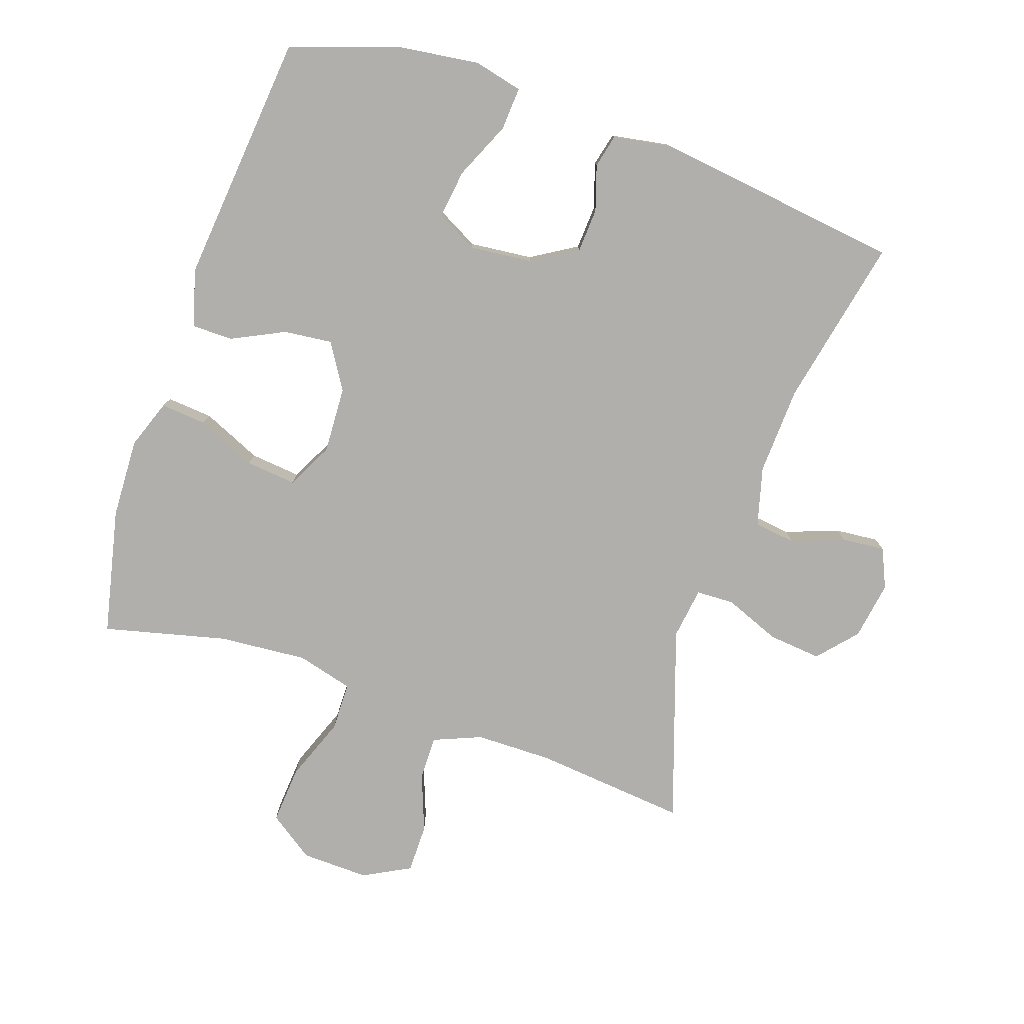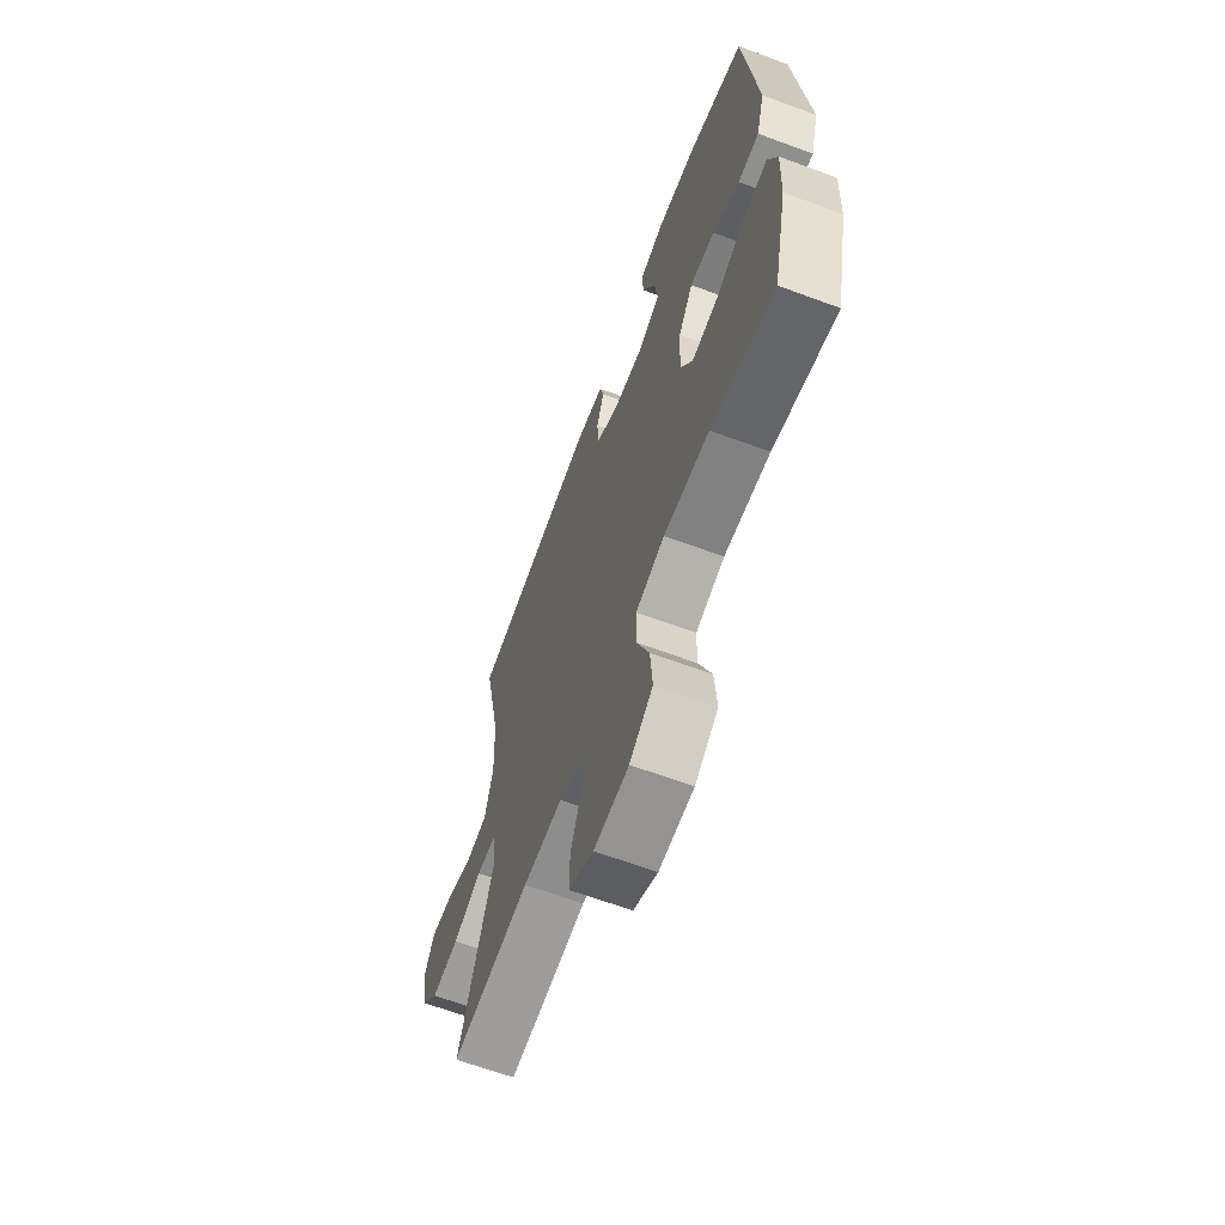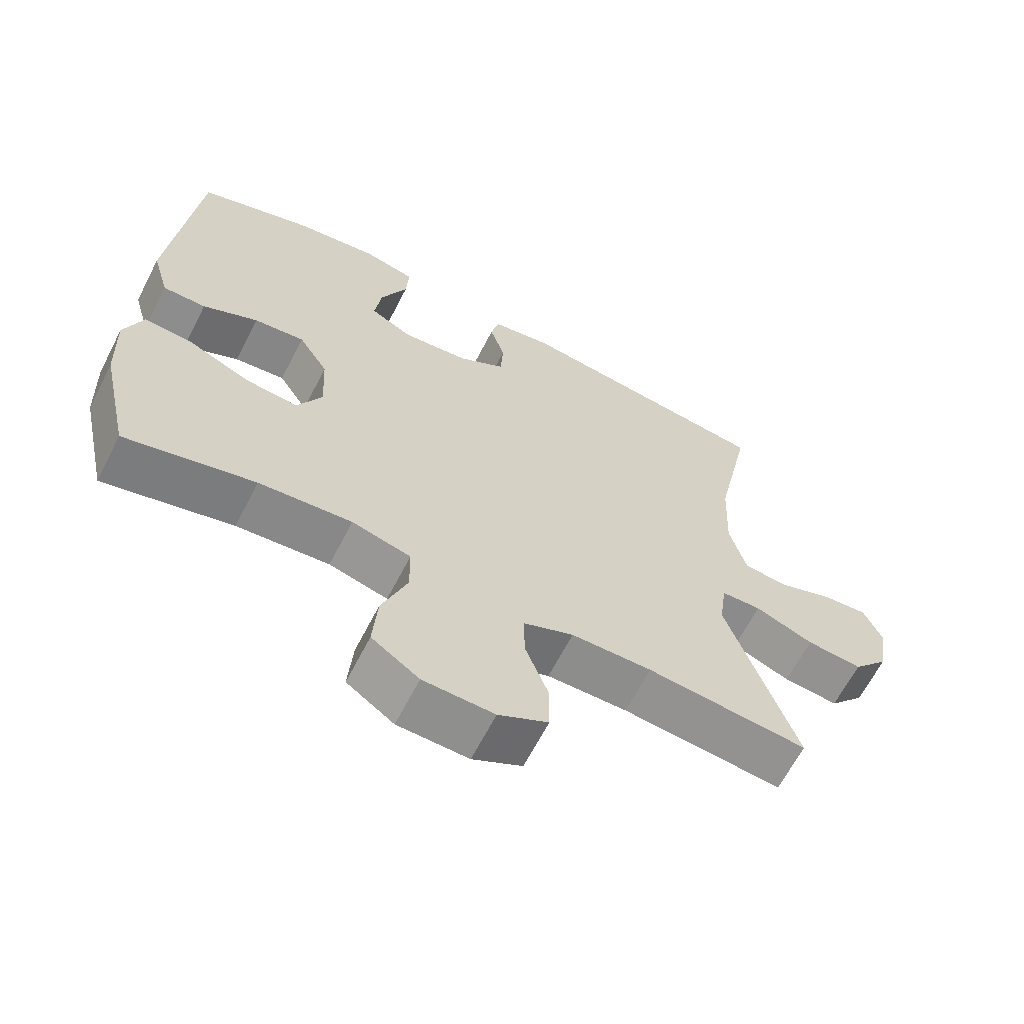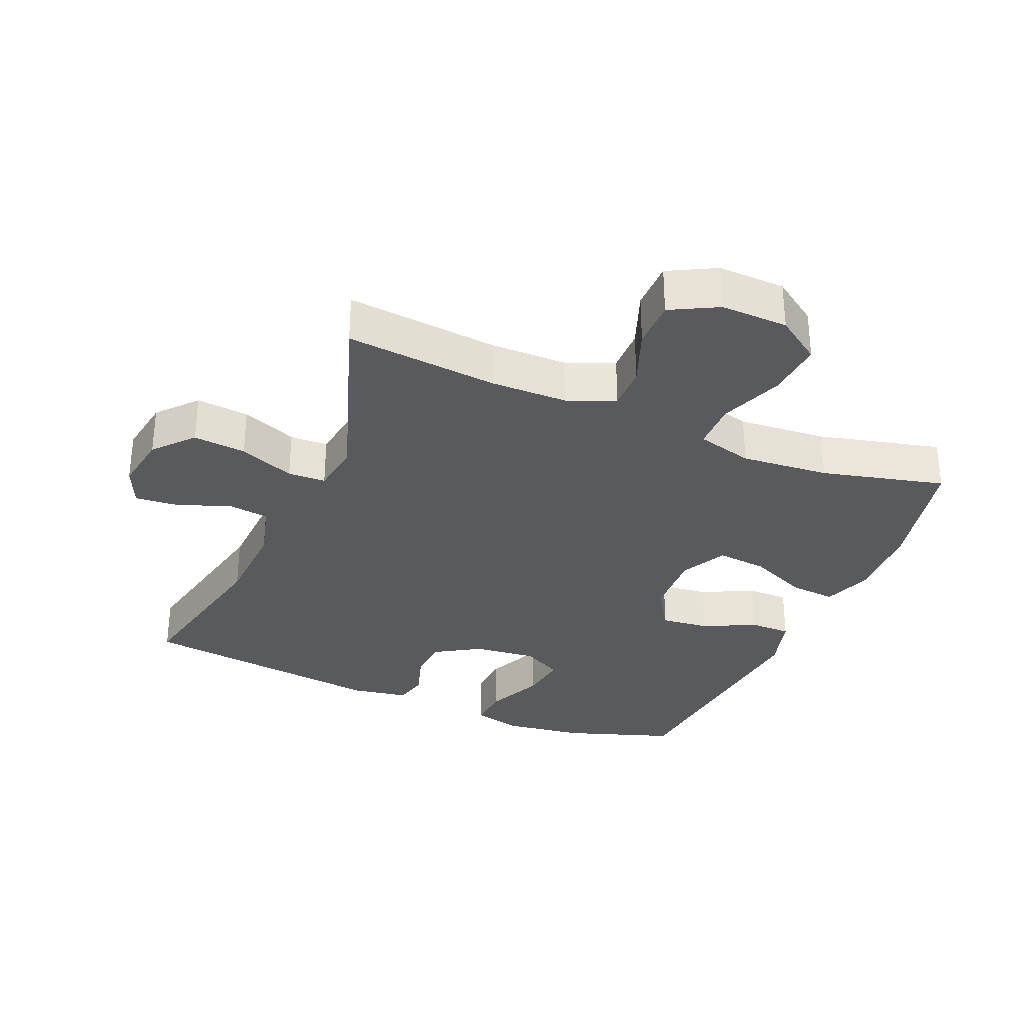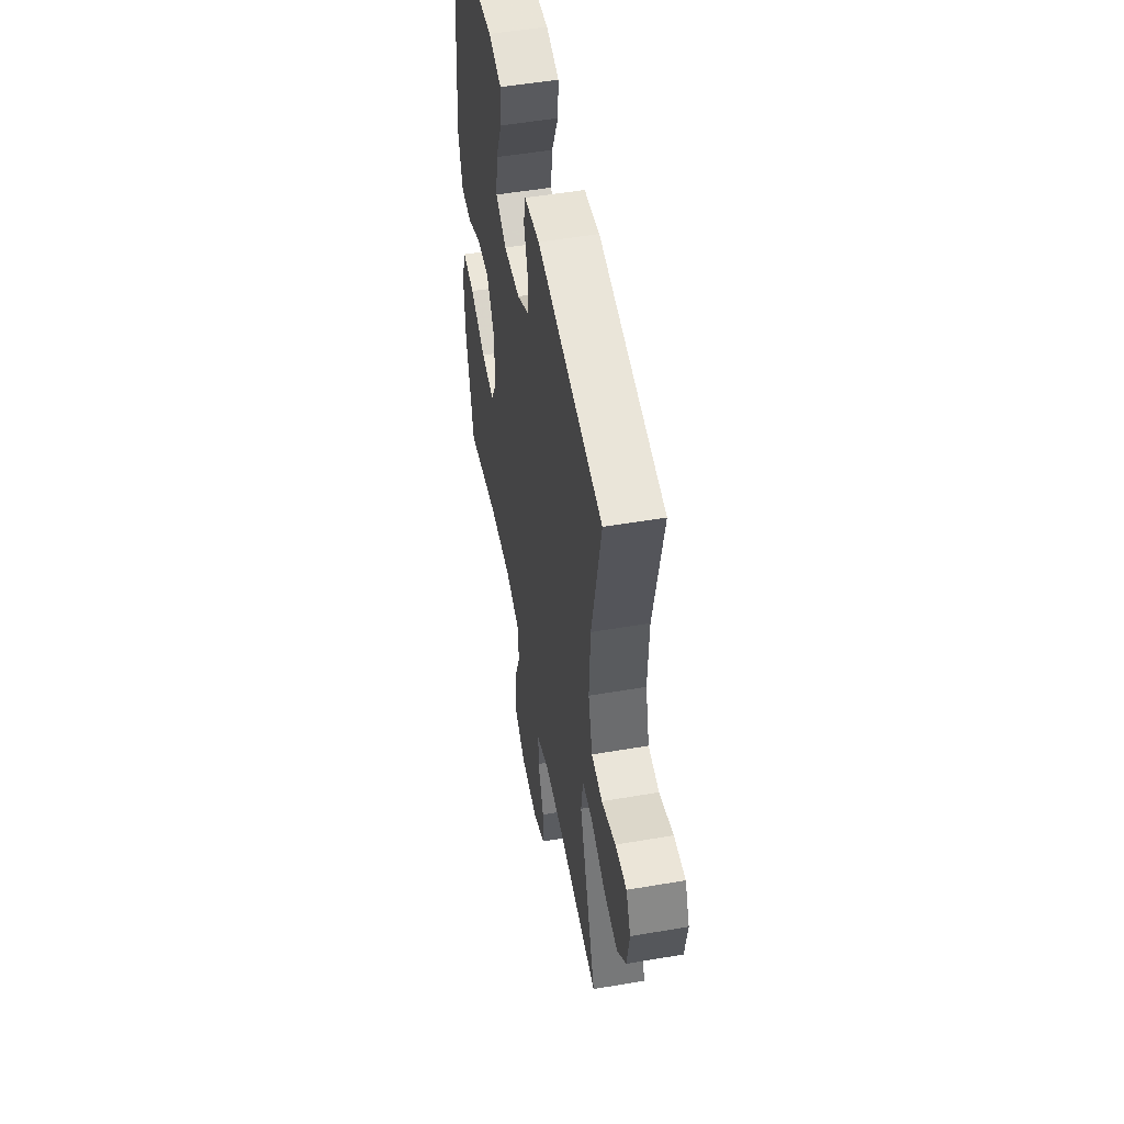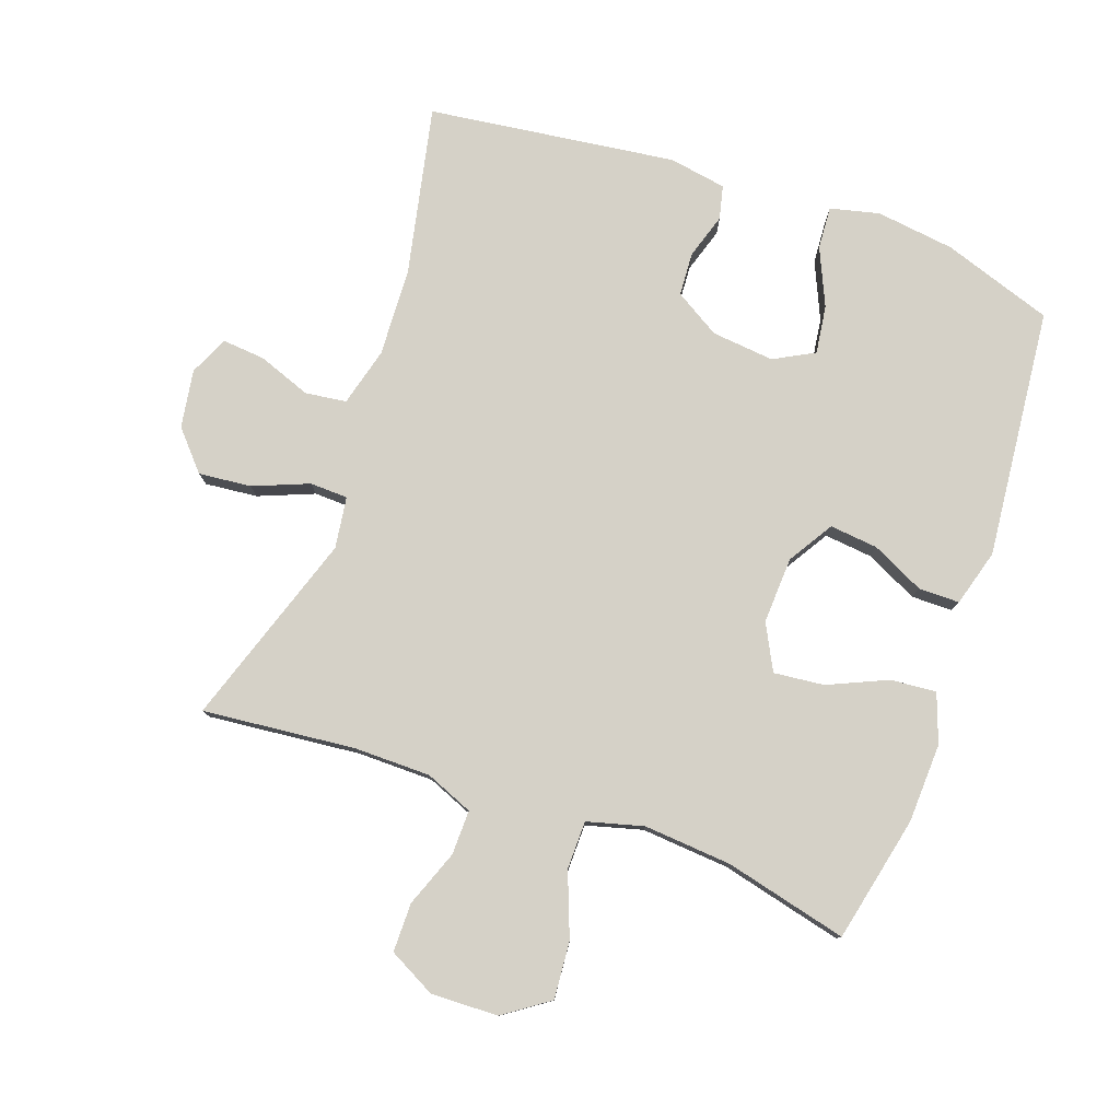
<metadata>
{"format":"obj","ext":"obj","renderer":"f3d","projection":"perspective","resolution":1024,"background":"white","views":[{"elev":-78.3,"azim":-18.8,"up":"+Y"},{"elev":-65.1,"azim":-110.4,"up":"+Z"},{"elev":-64.7,"azim":-27.2,"up":"+Z"},{"elev":-31.8,"azim":157.1,"up":"+Y"},{"elev":52.0,"azim":79.5,"up":"+Z"},{"elev":79.0,"azim":-160.6,"up":"+Y"}]}
</metadata>
<code>
v -0.5 0.07 0.5
v -0.332 0.07 0.557
v -0.211 0.07 0.573
v -0.136 0.07 0.555
v -0.14 0.07 0.49
v -0.179 0.07 0.402
v -0.189 0.07 0.328
v -0.127 0.07 0.295
v -0.031 0.07 0.305
v 0.038 0.07 0.347
v 0.042 0.07 0.414
v 0.02 0.07 0.483
v 0.032 0.07 0.534
v 0.12 0.07 0.549
v 0.5 0.07 0.5
v 0.446 0.07 0.241
v 0.44 0.07 0.106
v 0.464 0.07 0.016
v 0.527 0.07 0.008
v 0.608 0.07 0.038
v 0.674 0.07 0.044
v 0.701 0.07 -0.016
v 0.687 0.07 -0.105
v 0.635 0.07 -0.164
v 0.554 0.07 -0.156
v 0.469 0.07 -0.122
v 0.411 0.07 -0.124
v 0.4 0.07 -0.203
v 0.5 0.07 -0.5
v 0.266 0.07 -0.477
v 0.149 0.07 -0.478
v 0.076 0.07 -0.508
v 0.077 0.07 -0.576
v 0.11 0.07 -0.663
v 0.11 0.07 -0.738
v 0.038 0.07 -0.776
v -0.065 0.07 -0.773
v -0.134 0.07 -0.725
v -0.127 0.07 -0.637
v -0.09 0.07 -0.54
v -0.091 0.07 -0.466
v -0.177 0.07 -0.443
v -0.312 0.07 -0.454
v -0.5 0.07 -0.5
v -0.543 0.07 -0.307
v -0.548 0.07 -0.185
v -0.521 0.07 -0.11
v -0.451 0.07 -0.116
v -0.36 0.07 -0.156
v -0.283 0.07 -0.164
v -0.247 0.07 -0.094
v -0.252 0.07 0.008
v -0.295 0.07 0.077
v -0.369 0.07 0.069
v -0.449 0.07 0.03
v -0.512 0.07 0.03
v -0.537 0.07 0.117
v -0.5 0 0.5
v -0.332 0 0.557
v -0.211 0 0.573
v -0.136 0 0.555
v -0.14 0 0.49
v -0.179 0 0.402
v -0.189 0 0.328
v -0.127 0 0.295
v -0.031 0 0.305
v 0.038 0 0.347
v 0.042 0 0.414
v 0.02 0 0.483
v 0.032 0 0.534
v 0.12 0 0.549
v 0.5 0 0.5
v 0.446 0 0.241
v 0.44 0 0.106
v 0.464 0 0.016
v 0.527 0 0.008
v 0.608 0 0.038
v 0.674 0 0.044
v 0.701 0 -0.016
v 0.687 0 -0.105
v 0.635 0 -0.164
v 0.554 0 -0.156
v 0.469 0 -0.122
v 0.411 0 -0.124
v 0.4 0 -0.203
v 0.5 0 -0.5
v 0.266 0 -0.477
v 0.149 0 -0.478
v 0.076 0 -0.508
v 0.077 0 -0.576
v 0.11 0 -0.663
v 0.11 0 -0.738
v 0.038 0 -0.776
v -0.065 0 -0.773
v -0.134 0 -0.725
v -0.127 0 -0.637
v -0.09 0 -0.54
v -0.091 0 -0.466
v -0.177 0 -0.443
v -0.312 0 -0.454
v -0.5 0 -0.5
v -0.543 0 -0.307
v -0.548 0 -0.185
v -0.521 0 -0.11
v -0.451 0 -0.116
v -0.36 0 -0.156
v -0.283 0 -0.164
v -0.247 0 -0.094
v -0.252 0 0.008
v -0.295 0 0.077
v -0.369 0 0.069
v -0.449 0 0.03
v -0.512 0 0.03
v -0.537 0 0.117
f 54 55 56 57
f 53 54 57 1
f 52 53 1 2
f 46 47 48 49
f 46 49 50
f 43 44 45 46
f 42 43 46 50
f 41 42 50 51
f 37 38 39 40
f 37 40 41
f 36 37 41
f 33 34 35 36
f 32 33 36 41
f 31 32 41 51
f 28 29 30
f 27 28 30 31
f 23 24 25 26
f 23 26 27
f 22 23 27
f 19 20 21 22
f 18 19 22 27
f 17 18 27 31
f 13 14 15 16
f 11 12 13 16
f 10 11 16 17
f 9 10 17 31
f 3 4 5 6
f 52 2 3 6
f 52 6 7
f 51 52 7 8
f 8 9 31 51
f 114 113 112 111
f 58 114 111 110
f 59 58 110 109
f 106 105 104 103
f 107 106 103
f 103 102 101 100
f 107 103 100 99
f 108 107 99 98
f 97 96 95 94
f 98 97 94
f 98 94 93
f 93 92 91 90
f 98 93 90 89
f 108 98 89 88
f 87 86 85
f 88 87 85 84
f 83 82 81 80
f 84 83 80
f 84 80 79
f 79 78 77 76
f 84 79 76 75
f 88 84 75 74
f 73 72 71 70
f 73 70 69 68
f 74 73 68 67
f 88 74 67 66
f 63 62 61 60
f 63 60 59 109
f 64 63 109
f 65 64 109 108
f 108 88 66 65
f 1 58 59 2
f 2 59 60 3
f 3 60 61 4
f 4 61 62 5
f 5 62 63 6
f 6 63 64 7
f 7 64 65 8
f 8 65 66 9
f 9 66 67 10
f 10 67 68 11
f 11 68 69 12
f 12 69 70 13
f 13 70 71 14
f 14 71 72 15
f 15 72 73 16
f 16 73 74 17
f 17 74 75 18
f 18 75 76 19
f 19 76 77 20
f 20 77 78 21
f 21 78 79 22
f 22 79 80 23
f 23 80 81 24
f 24 81 82 25
f 25 82 83 26
f 26 83 84 27
f 27 84 85 28
f 28 85 86 29
f 29 86 87 30
f 30 87 88 31
f 31 88 89 32
f 32 89 90 33
f 33 90 91 34
f 34 91 92 35
f 35 92 93 36
f 36 93 94 37
f 37 94 95 38
f 38 95 96 39
f 39 96 97 40
f 40 97 98 41
f 41 98 99 42
f 42 99 100 43
f 43 100 101 44
f 44 101 102 45
f 45 102 103 46
f 46 103 104 47
f 47 104 105 48
f 48 105 106 49
f 49 106 107 50
f 50 107 108 51
f 51 108 109 52
f 52 109 110 53
f 53 110 111 54
f 54 111 112 55
f 55 112 113 56
f 56 113 114 57
f 57 114 58 1

</code>
